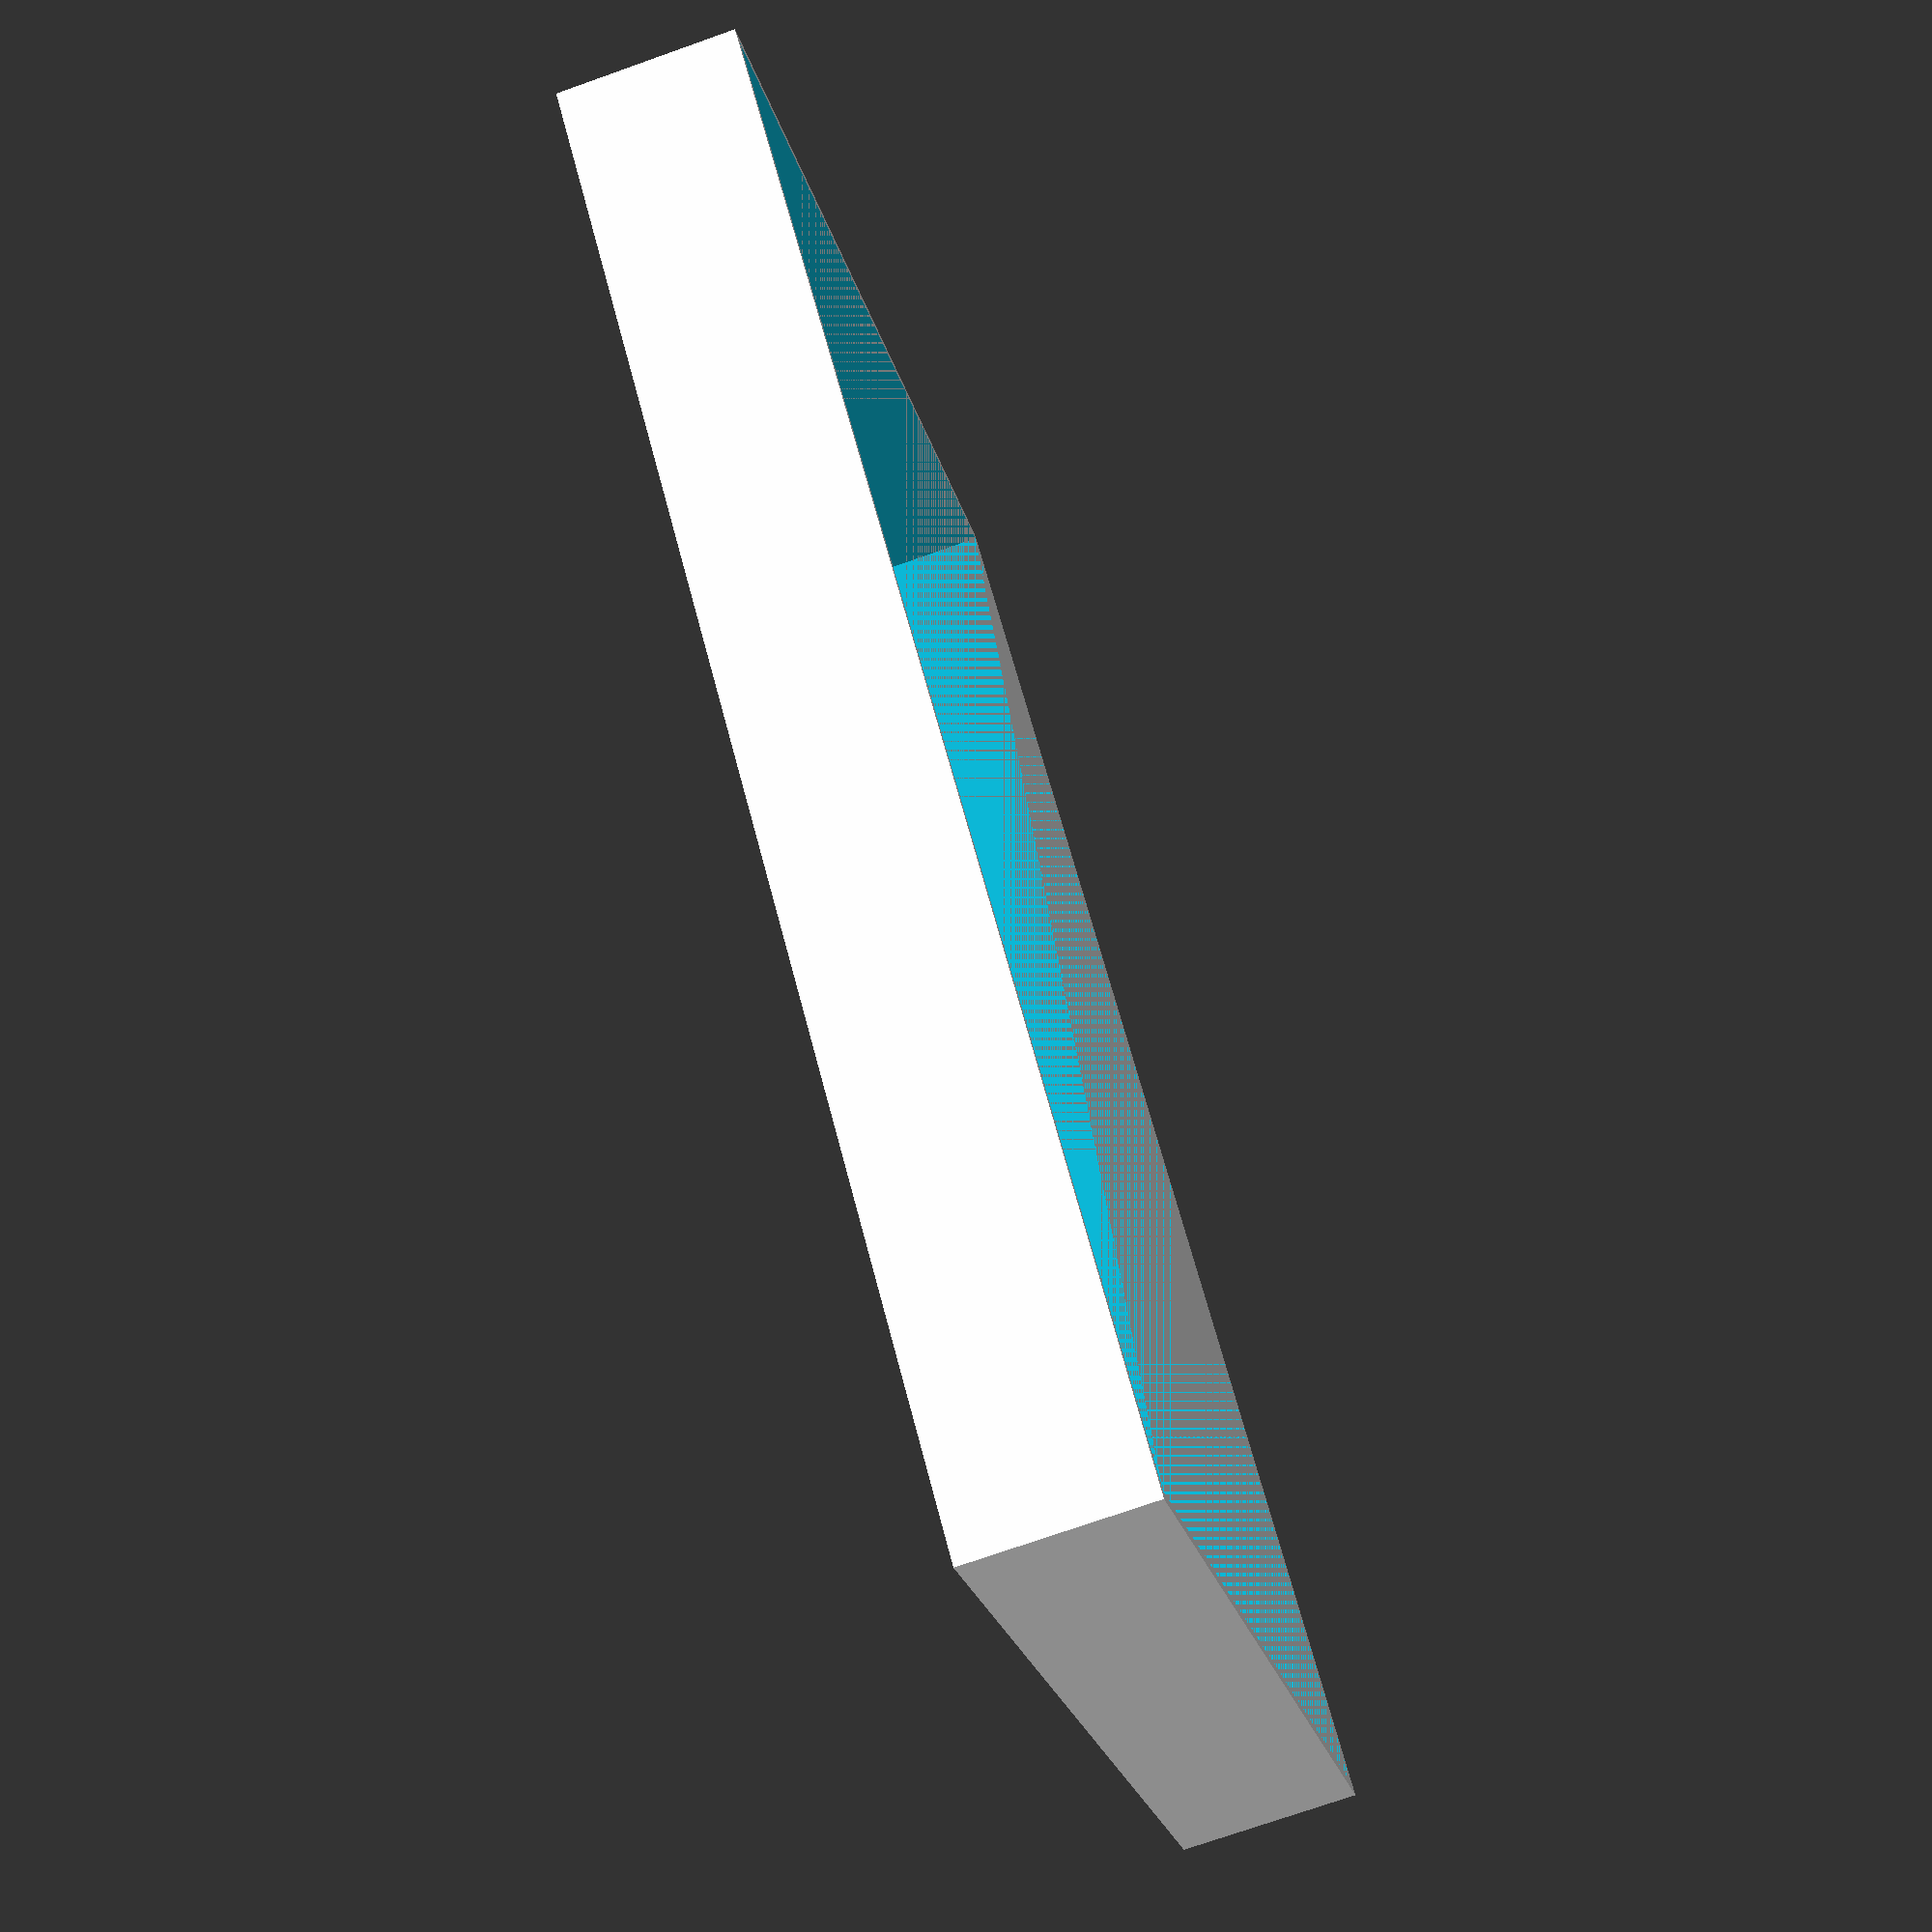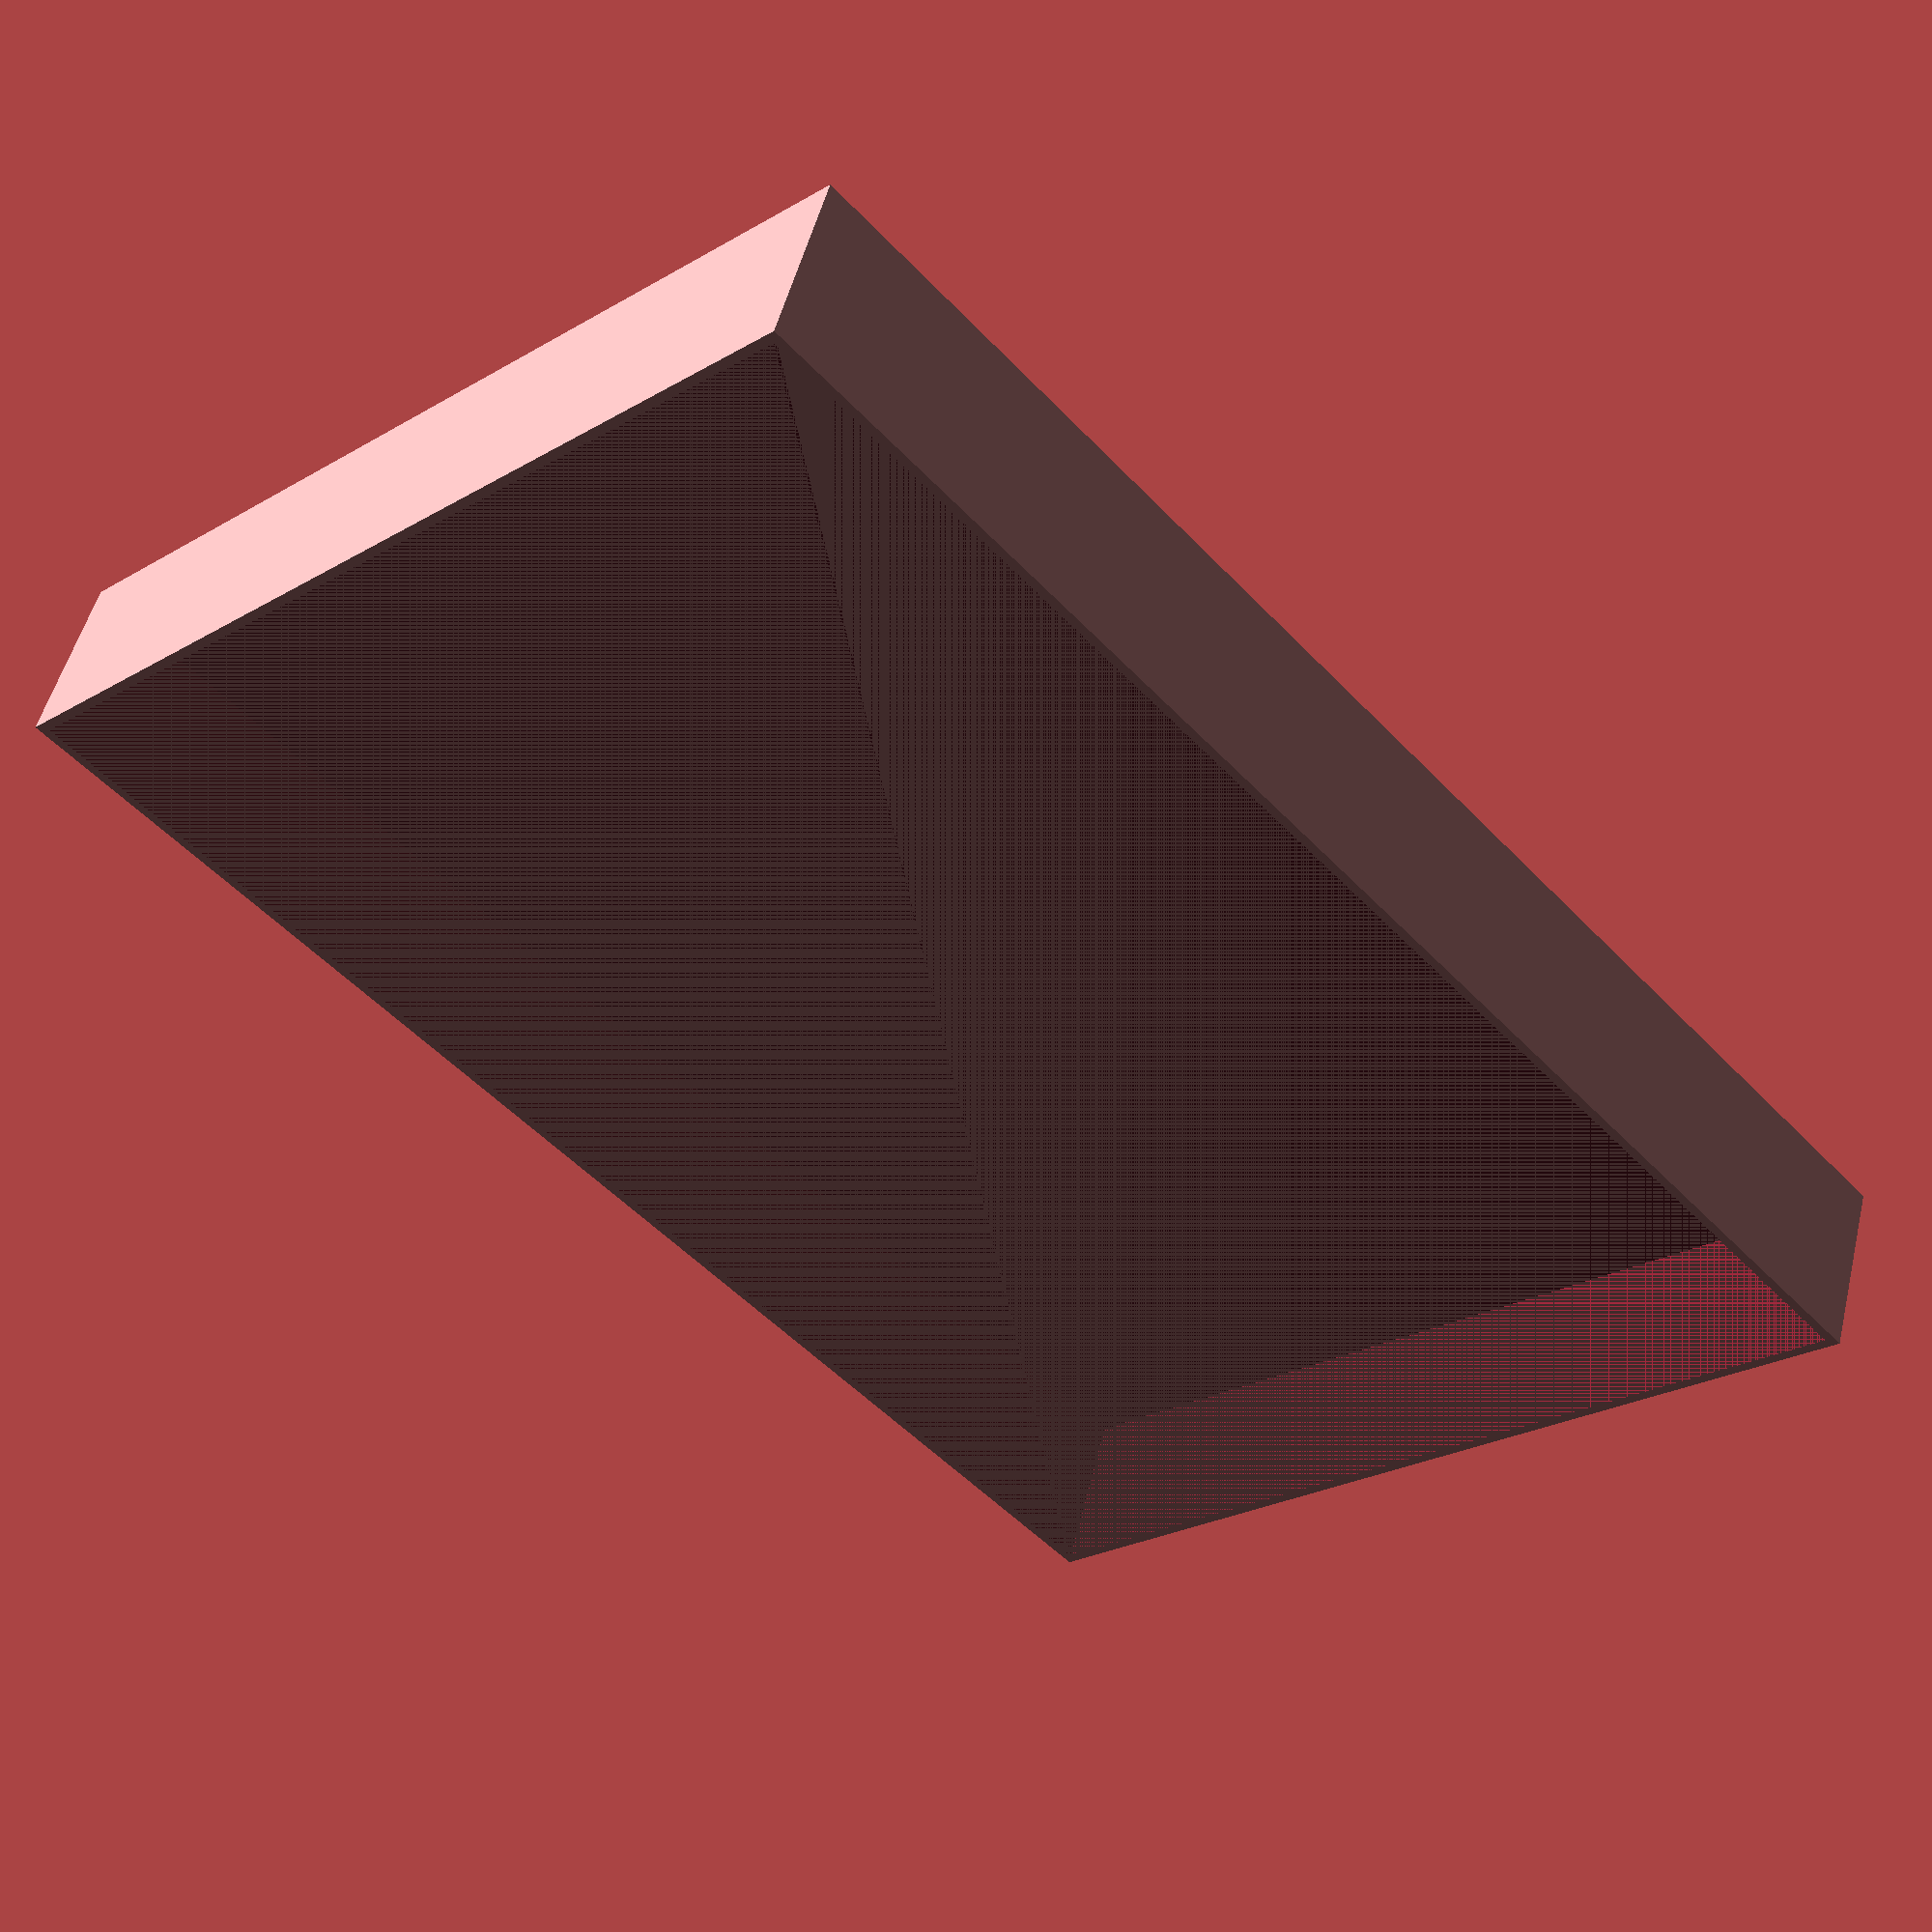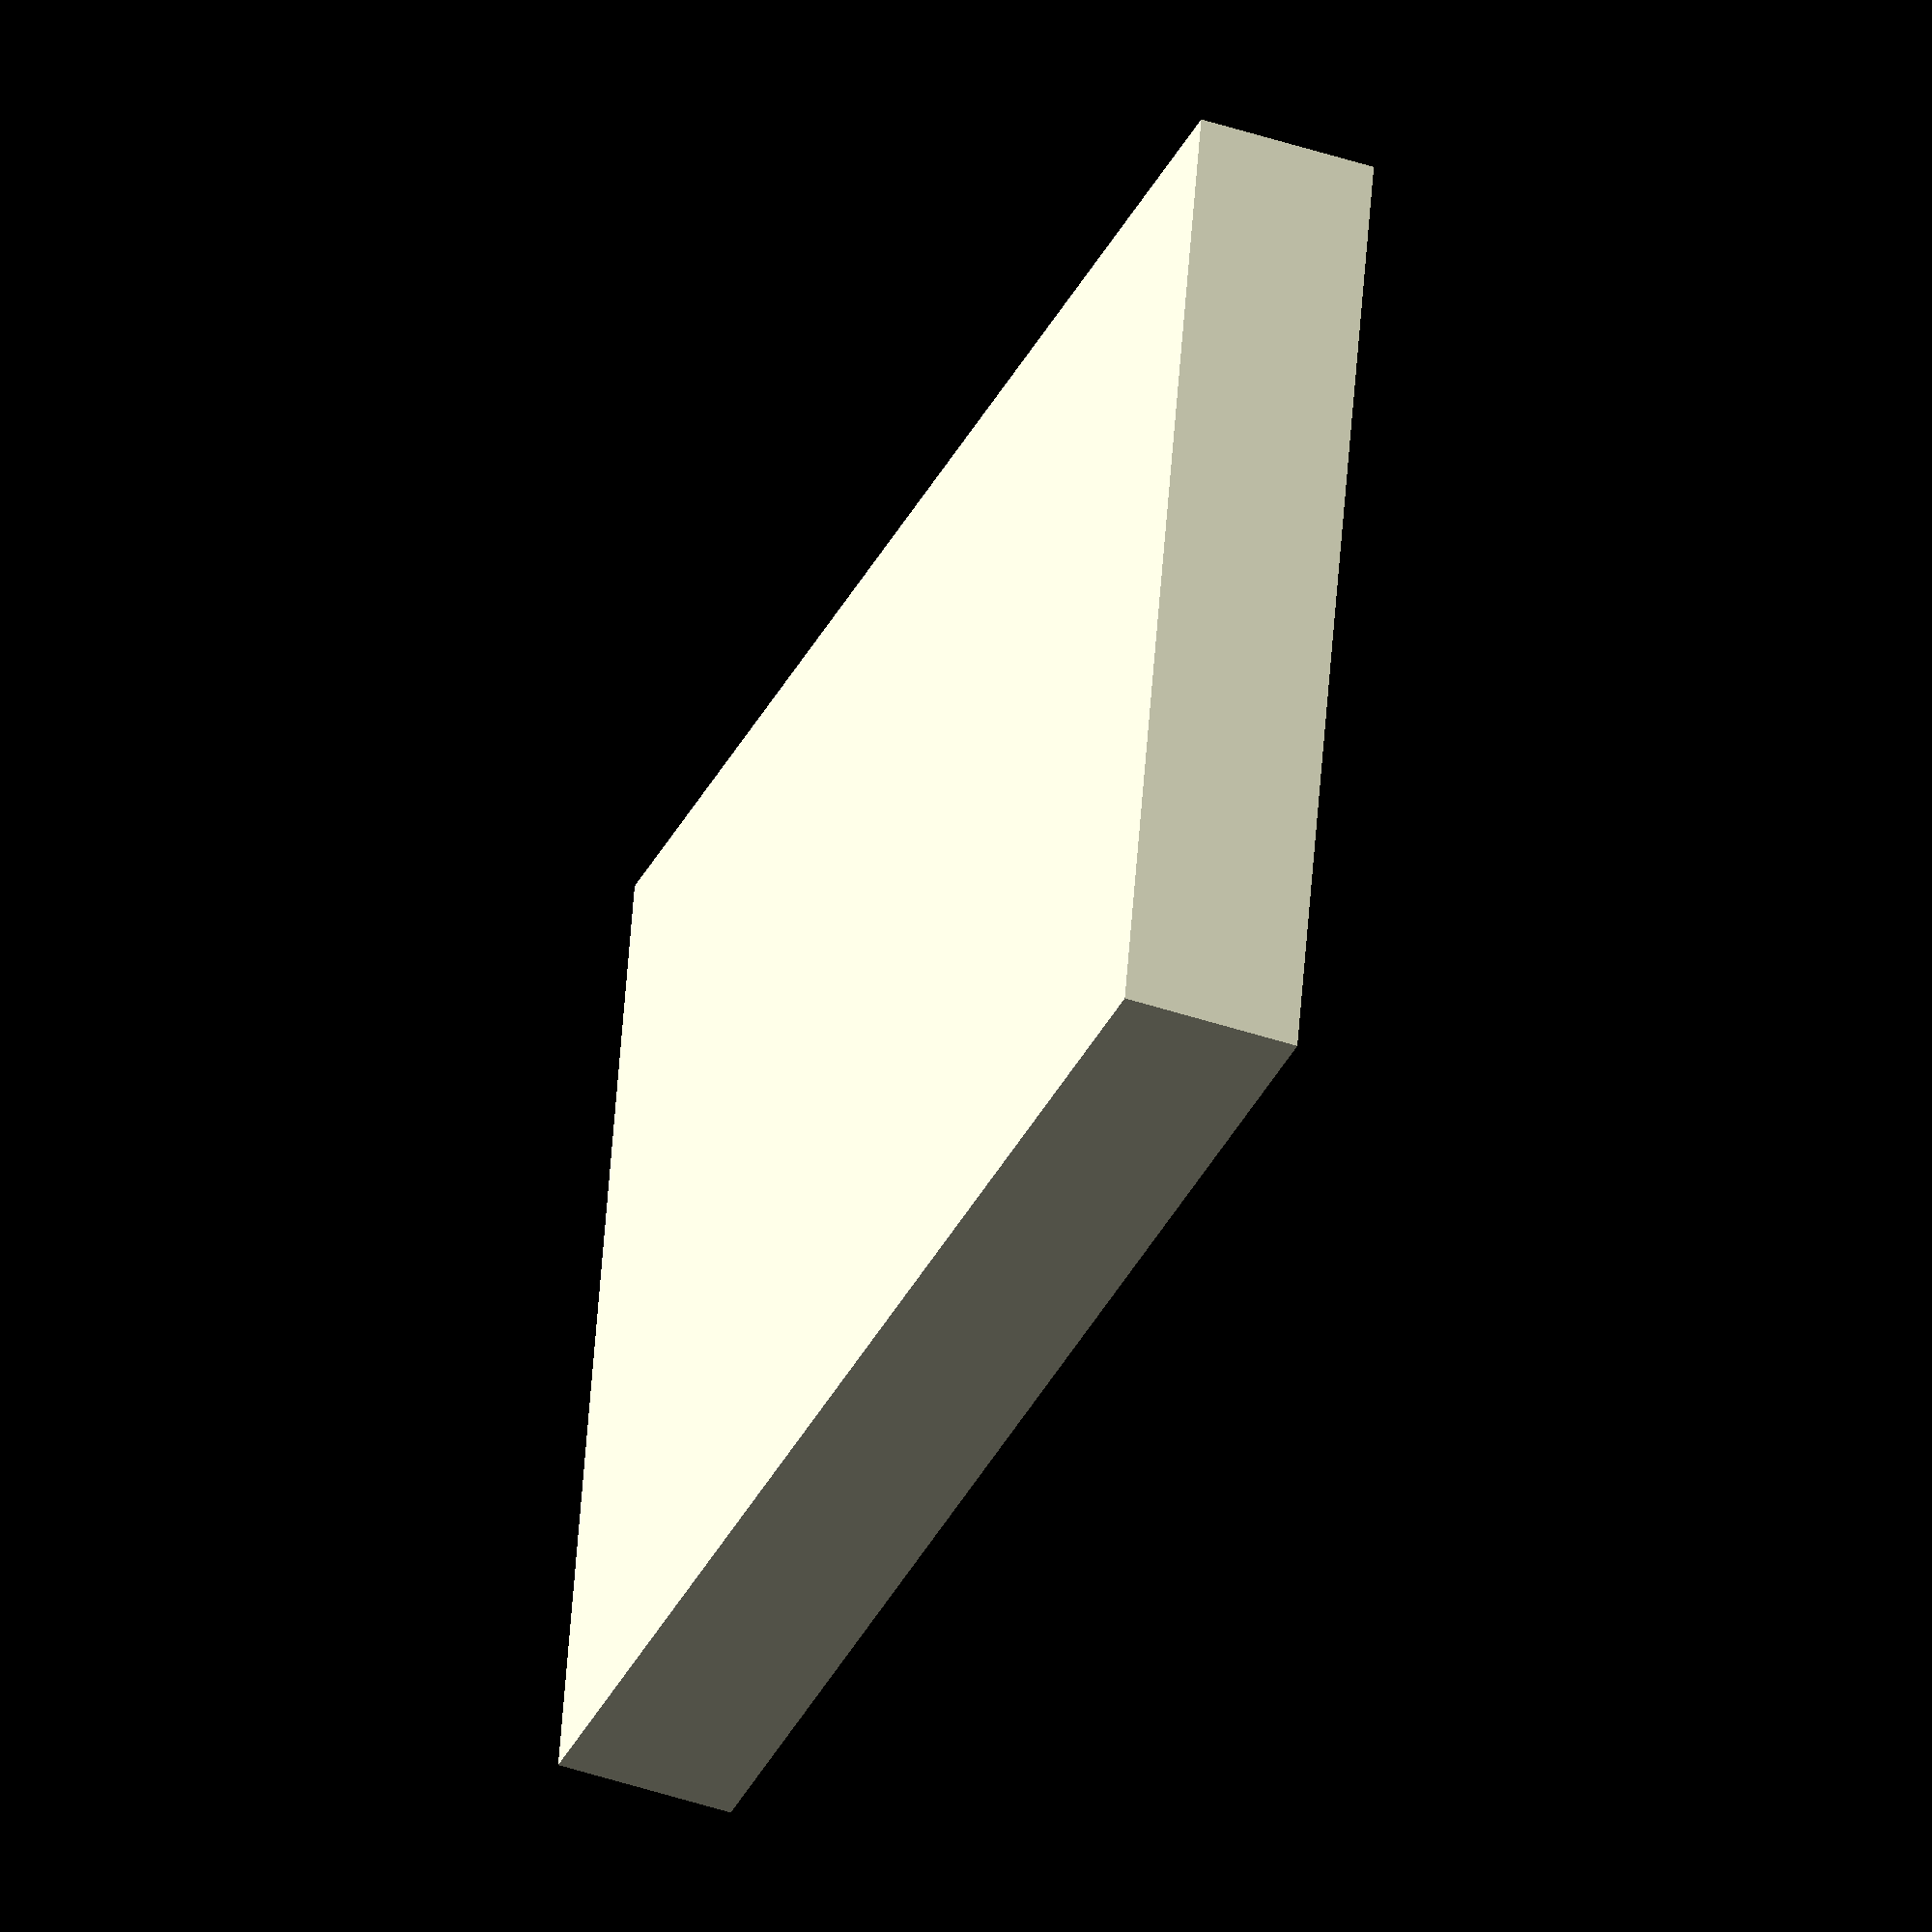
<openscad>
// 0, 0, 0 is left, front corner of *bottom* of board.
// therefore board is resting on YX plane

board_width = 150;
board_depth = 100;
board_thickness = 1.6;

max_component_height_above_board = 16.30 - board_thickness; // populated ESP-01.  Calipers include board
max_component_height_below_board = 10.74 - board_thickness; // Power barrel.  Calipers include board

box_upper_half_space = 1; // space between components and box top
box_bottom_half_space = 1; // space between components and box bottom
box_side_space = 1; // space between boards and box sides
box_wall_thickness = 1;

// clockwise from left far corner

// micro_usb
microusb_left = 14.82;
microusb_right= 24.13;
microusb_top = 4.42; // from bottom of board

pushbutton_height = 8.72; // from bottom of board
pushbutton_diameter = 3.37;

// spring-button connectors for BOOT0, RESET
boot0_height = pushbutton_height;
boot0_center = [32.82, 78.39] ; // from left, from front
boot0_diameter = pushbutton_diameter;

reset_height = pushbutton_height;
reset_center = [32.82, 67.51] ; // from left, from front
reset_diameter = pushbutton_diameter;

// audio out connector
audio_out_center = [44.68, 8.47]; // from left, from board top
audio_out_diameter = 6;

// audio in connector
audio_in_center = [66.59, 8.47]; // from left, from board top
audio_in_diameter = 6;

// composite connector
comp_left = 81.44; // from left
comp_width = 10;
comp_bottom = 0 ; // from bottom of board
comp_top = 13.07; // from bottom of board

// VGA connector
vga_left = 111;
vga_right = 127.52;
vga_bottom = 3.81;
vga_top = 12.20;

// debug cable connector cutout

debug_front = 58.12; // from front of board
debug_back = 71.40; // from front of board
debug_thickness = .63; // need at least this much cut out for cable

// a little space for the PS/2 connector sticking out but no reason to cut out for the connector
ps2_is_proud = .87;

// controller 2
ctrl2_left = 107.05;
ctrl2_right = 136.63;
ctrl2_bottom = 2.62;
ctrl2_top = 13.1;

// controller 1
ctrl1_left = 70.61;
ctrl1_right = 100.52;
ctrl1_bottom = 2.62;
ctrl1_top = 13.1;

// SD card
sd_left = 18.97;
sd_right = 43.50;
sd_bottom = board_thickness; // from bottom of board
sd_top = 45.9; // from bottom of board

// cutout for serial port dongle
serial_front = 34.54;
serial_back = 51.95;
serial_top = 13.13; // from bottom of board; calipers include board
serial_bottom = 6.95; // from bottom of board; calipers include board

// power connector
wire_5v_is_proud = 2.11;
power_jack_center = [83.52, -6.04 + board_thickness]; // from front, below board bottom (calipers include board)
power_jack_diameter = 6.56;

// spring-button connectors for USER1, USER2, USER3

user1_height = pushbutton_height;
user1_center = [90.22, 21.31] ; // from left, front
user1_diameter = pushbutton_diameter;

user2_height = pushbutton_height;
user2_center = [103.23, 21.31] ; // from left, front
user2_diameter = pushbutton_diameter;

user3_height = pushbutton_height;
user3_center = [116.24, 21.31] ; // from left, front
user3_diameter = pushbutton_diameter;

// LED light pipes - ?? holes into which I'll glue a piece of acrylic, which have thin plastic at case top?

power_led_center = [23.41, 75.53]; // from left, front
power_led_height = 2 + board_thickness; // height from board bottom; (calipers include board)
power_led_pipe_diameter = 2; // diameter of acrylic pipe length

debug_led_center = [18.92, 75.53]; // from left, front
debug_led_height = 2 + board_thickness; // height from board bottom; (calipers include board)
debug_led_pipe_diameter = 2; // diameter of acrylic pipe length

rgb1_led_center = [90.13, 31.32]; // from left, front
rgb1_led_height = 3.5 + board_thickness; // height from board bottom; (calipers include board)
rgb1_led_pipe_diameter = 3; // diameter of acrylic pipe length

rgb2_led_center = [103.16, 31.32]; // from left, front
rgb2_led_height = 3.5 + board_thickness; // height from board bottom; (calipers include board)
rgb2_led_pipe_diameter = 3; // diameter of acrylic pipe length

rgb3_led_center = [116.19, 31.32]; // from left, front
rgb3_led_height = 3.5 + board_thickness; // height from board bottom; (calipers include board)
rgb3_led_pipe_diameter = 3; // diameter of acrylic pipe length

// three horizontal vent cuts over the CPU and memory

box_upper_half_dimensions = [
    board_width + box_wall_thickness * 2 + box_side_space * 2,
    board_depth + box_wall_thickness * 2 + box_side_space * 2,
    board_thickness + max_component_height_above_board + box_upper_half_space + box_wall_thickness
    ];

empty_upper_half_dimensions = [
    board_width + box_side_space * 2,
    board_depth + box_side_space * 2,
    board_thickness + max_component_height_above_board + box_upper_half_space
    ];

module upper_box_half() {
    difference() {
        cube(box_upper_half_dimensions);
        translate([box_wall_thickness, box_wall_thickness, 0]) cube(empty_upper_half_dimensions);
    }
};

// subtract all negative components of parts
// add back all positive components of parts

upper_box_half();

// halves of enclosure for printing
    // bottom is
        // shell minus everything above YX plane, bottom of board
        // plus lip minus fudge
    // top is shell minus everything below YX plane
        // minus lip

</openscad>
<views>
elev=73.2 azim=138.2 roll=109.5 proj=p view=solid
elev=128.4 azim=312.8 roll=346.2 proj=p view=wireframe
elev=223.9 azim=11.3 roll=111.7 proj=o view=wireframe
</views>
